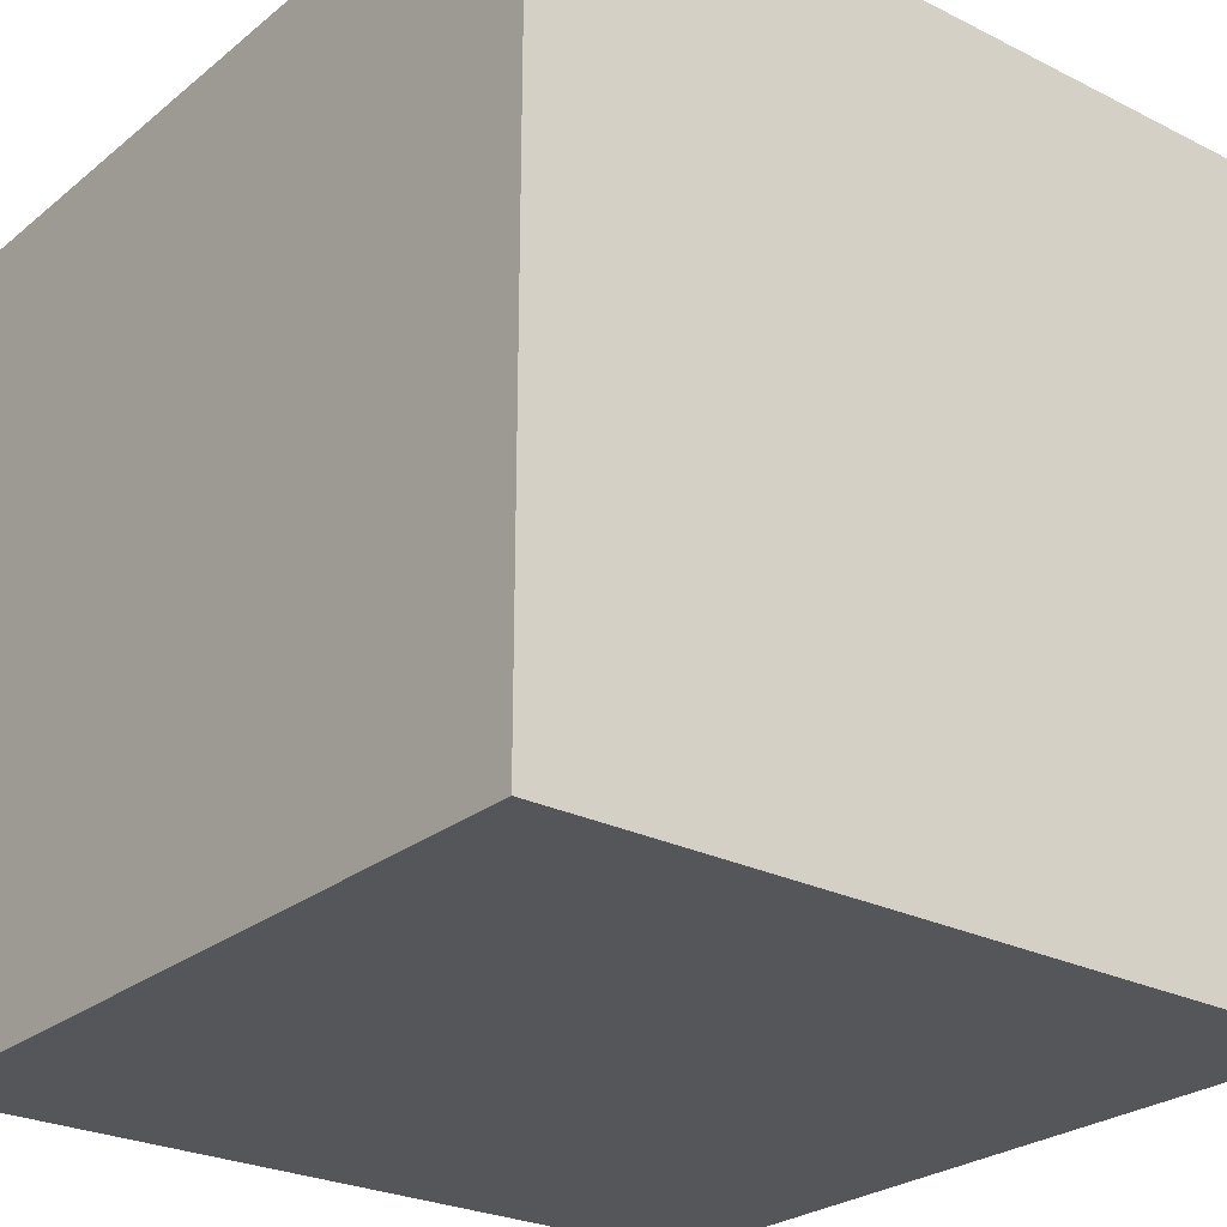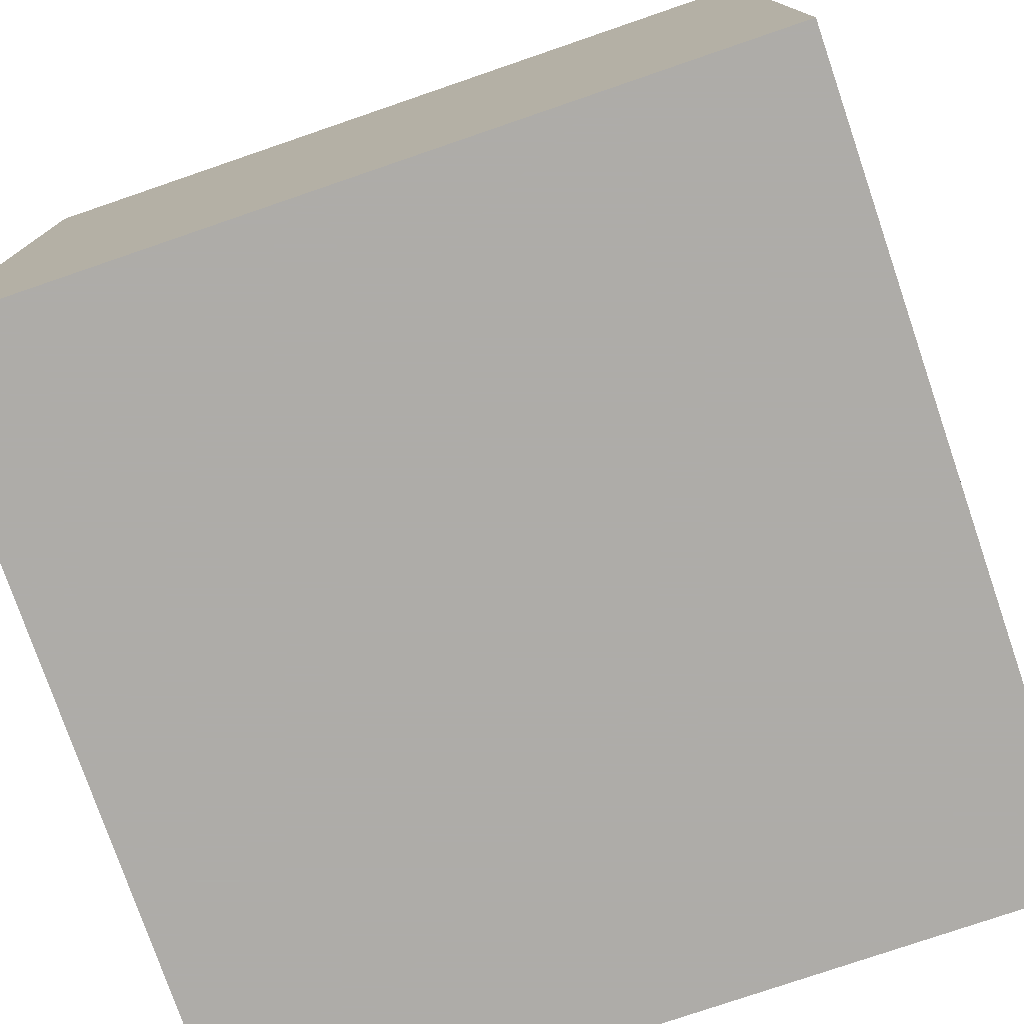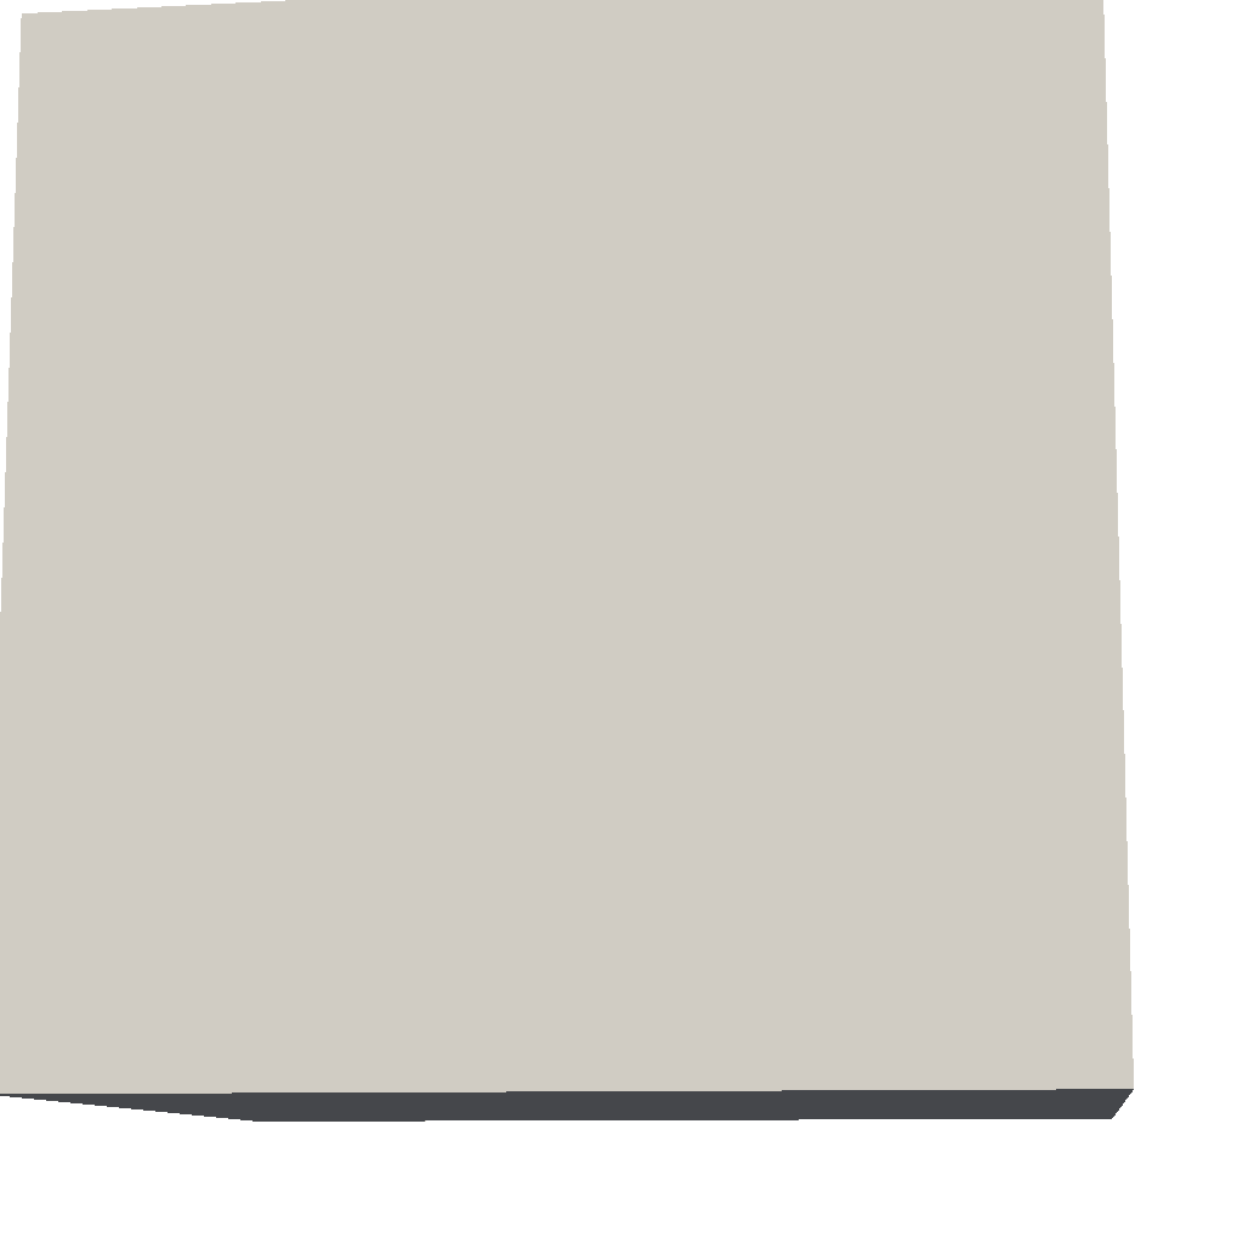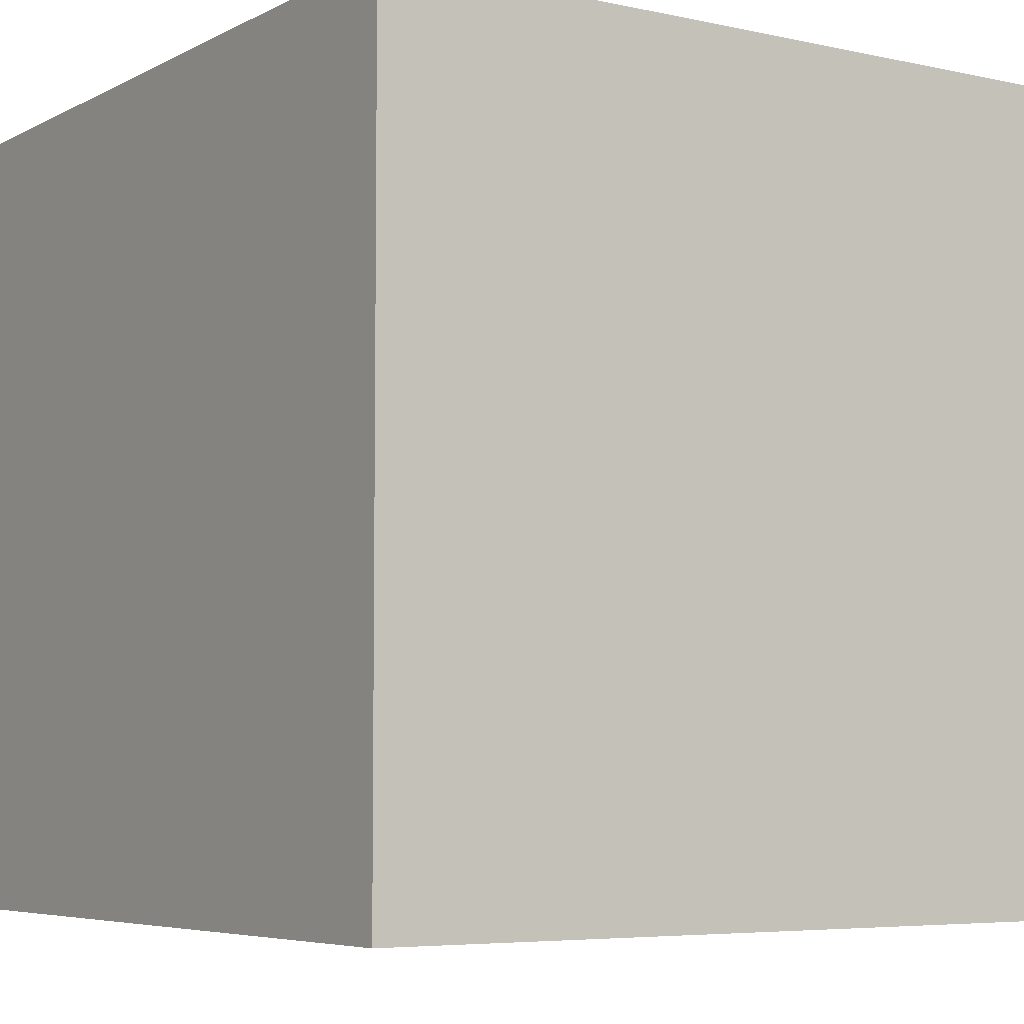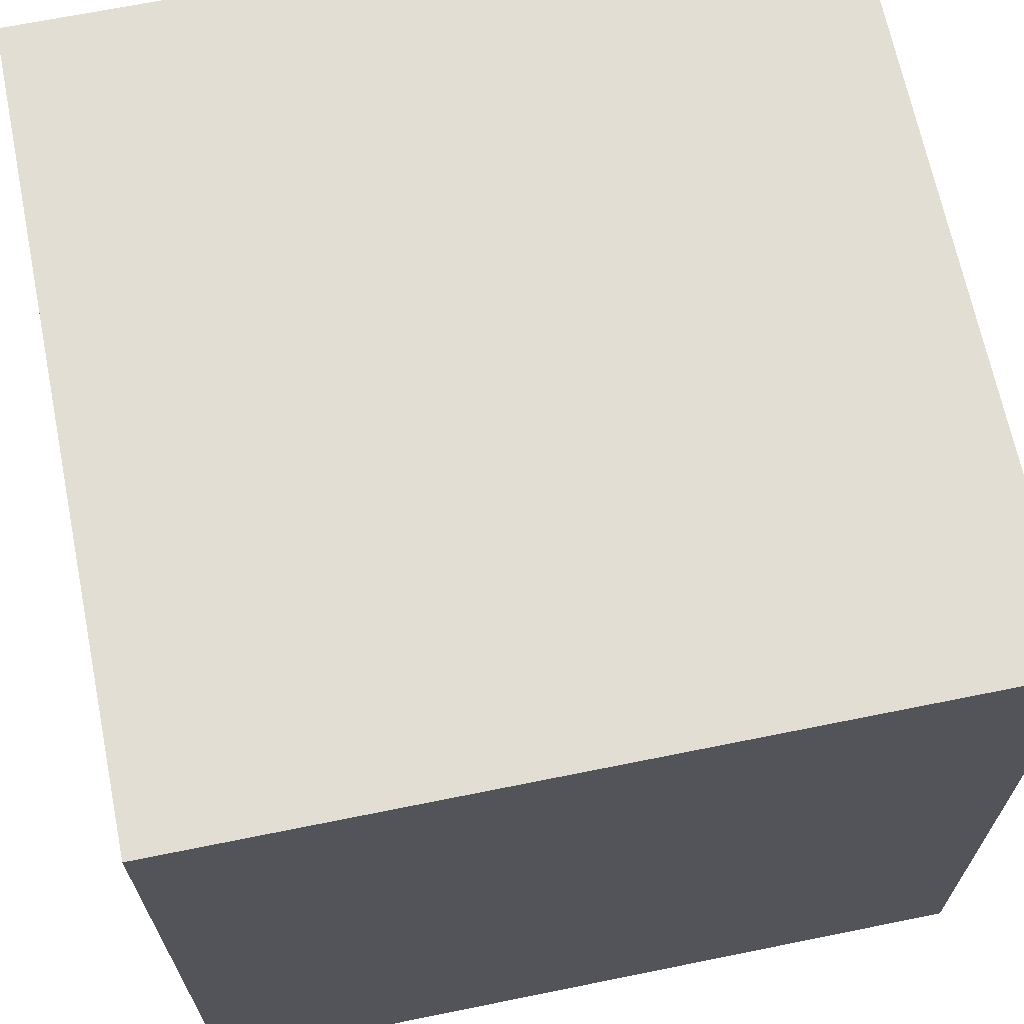
<metadata>
{"format":"obj","ext":"obj","renderer":"f3d","projection":"perspective","resolution":1024,"background":"white","views":[{"elev":-25.9,"azim":51.5,"up":"+Y"},{"elev":-77.0,"azim":-71.1,"up":"+Z"},{"elev":-10.2,"azim":-82.5,"up":"+Y"},{"elev":-5.7,"azim":-33.8,"up":"+Z"},{"elev":67.3,"azim":-101.5,"up":"+Z"}]}
</metadata>
<code>
o watch_41
v 0.0995 1.5 -0.1422
v 0.5974 1.5 0.02208
v 0.569 1.5 0.2733
v 0.7039 1.5 0.09945
v 0.5341 1.5 0.2659
v 0.801 1.5 0.3294
v 0.135 1.5 -0.1461
v 0.135 1.4 -0.1461
v -0.8854 -0.8333 1.5
v -1.042 0.1302 -1.5
v -0.9635 1.087 -1.5
v -0.8594 0.9635 1.5
v -1.094 -1.5 -0.02604
v -0.612 -1.5 1.12
v -1.042 -1.5 -0.5339
v -0.8333 -1.5 -1.5
v -0.6641 -1.5 -1.25
v -0.8333 -1.5 1.5
v -0.4167 1.5 -0.459
v -1.133 1.5 -0.05208
v -1.146 1.5 -1.042
v -0.8333 1.5 1.5
v -1.12 -0.5208 1.5
v 0.4219 1.5 0.1366
v 0.6897 1.5 0.07673
v 0.6191 1.5 0.02792
v 0.6191 1.4 0.02792
v 0.3931 1.5 0.000655
v 0.3931 1.4 0.000655
v 0.4434 1.5 0.008201
v 0.942 1.4 0.3108
v 0.7641 1.5 0.1636
v 0.7641 1.4 0.1636
v 0.2108 1.5 -0.1024
v 0.6615 1.5 0.2842
v 0.6615 1.4 0.2842
v 0.6964 1.5 0.2917
v 0.6964 1.4 0.2917
v 0.06031 1.5 -0.04997
v 0.06031 1.4 -0.04997
v 0.7039 1.4 0.09945
v 0.1037 1.5 -0.01887
v 0.2108 1.4 -0.1024
v 0.8984 0.4688 -1.5
v 0.1823 0.4818 1.5
v 0.4167 -0 1.5
v 0.7357 1.25 -1.5
v 0.1042 1.094 1.5
v 0.3646 -0.3516 -1.5
v 0.599 -0.4427 1.5
v 0.1562 -1.5 -0.8333
v 0.651 -1.5 0.4557
v 0.4818 -1.5 -0.1823
v 0.1562 -1.5 -1.5
v 0.2083 -1.5 -1.25
v 0.1302 -1.5 1.5
v 0.07812 -1.5 0.6771
v 0.791 1.5 -0.7324
v 0.166 1.5 0.7682
v 0.3317 1.5 -0.05117
v -0.1302 1.5 -1.5
v 0.1172 1.5 -1.217
v 0.1562 1.5 1.5
v 0.3287 1.5 0.09171
v 0.651 -1.12 -1.5
v 0.651 -1.211 1.5
v 0.7754 1.5 0.1693
v 0.1505 1.5 -0.00411
v 0.1505 1.4 -0.00411
v 0.482 1.5 0.2264
v 0.482 1.4 0.2264
v 0.4814 1.5 0.01463
v 0.02604 -1.094 1.5
v -0.2083 0.6771 -1.5
v -0.2083 -0.5469 1.5
v -0.1562 -1.5 0.1042
v -0.03906 -1.5 1.276
v -0.2865 -1.5 -0.5729
v 0.7866 1.5 0.1751
v 0.7866 1.4 0.1751
v 1.042 0.4167 1.5
v 1.211 -0.2083 1.5
v 1.5 1.5 1.5
v 1.224 -1.5 -0.625
v 1.172 -1.5 0.1953
v 1.5 -1.5 1.5
v 1.5 -1.5 -1.5
v 1.25 1.5 -0.2474
v 1.055 1.5 0.9115
v 1.198 0.8333 1.5
v 0.4434 1.4 0.008201
v 0.569 1.4 0.2733
v 0.08342 1.5 -0.1208
v 0.08342 1.4 -0.1208
v 0.5136 1.5 0.2554
v 0.5136 1.4 0.2554
v 0.2826 1.5 -0.07619
v 0.2826 1.4 -0.07619
v 0.9332 1.5 0.247
v 0.841 1.5 0.1898
v 0.841 1.4 0.1898
v 0.8809 1.5 0.37
v 0.8809 1.4 0.37
v 0.7066 1.5 0.2969
v 0.7066 1.4 0.2969
v 0.3317 1.4 -0.05117
v 0.09176 1.5 -0.1371
v 0.09176 1.4 -0.1371
v 0.942 1.5 0.3108
v 0.1985 1.5 -0.1138
v 0.1299 1.5 -0.004253
v 0.5307 1.5 0.01395
v 0.3421 1.5 0.09077
v 0.5744 1.5 0.01425
v 0.3287 1.4 0.09171
v 0.3389 1.5 -0.04496
v -0.4687 0.4167 1.5
v -0.4427 -0.1562 1.5
v -0.5599 -1.5 0.5469
v -0.625 -1.5 -0.1562
v -1.5 -0.8333 0.9115
v -1.5 -0.8333 -1.5
v -1.5 0.1823 -1.094
v -1.5 0.1823 0.4818
v -1.5 0.625 0.07812
v -1.5 0.3906 1.068
v -1.5 0.1823 -0.4818
v -1.5 0.1302 -1.5
v -1.5 -0.1042 1.5
v -1.5 -0.05208 -0
v -1.5 -0.2083 1.276
v -1.5 1.042 0.5339
v -1.5 1.25 -0.1562
v -1.5 1.224 1.003
v -1.5 1.029 -0.5208
v -1.5 1.5 -1.5
v -1.5 -0.4167 -0.8594
v -1.5 -0.5599 0.1823
v -1.5 -0.4687 -1.25
v -1.5 -0.4687 -0.4167
v -1.5 -1.5 -0.8333
v -1.5 -1.5 0.1302
v -1.5 -1.5 1.5
v -1.5 -1.5 -1.5
v -1.5 0.625 -1.042
v -1.5 1.5 -0.1042
v -1.5 1.5 1.5
v -1.5 -1.198 -0.651
v -1.5 -1.224 0.4427
v -1.5 -1.198 -0.1823
v -1.5 -0.3125 0.8854
v -1.5 0.8333 1.198
v 0.608 1.5 0.288
v 0.608 1.4 0.288
v 0.6897 1.4 0.07673
v 0.4814 1.4 0.01463
v 0.7437 1.5 0.148
v 0.7437 1.4 0.148
v 0.4546 1.5 0.1738
v 0.4546 1.4 0.1738
v 0.7313 1.5 0.2991
v 0.625 1.042 1.5
v 0.7292 -1.5 -0.6771
v 0.6771 -1.5 1.198
v 0.5199 1.5 0.01687
v 0.8062 1.5 0.1773
v 0.801 1.4 0.3294
v 0.07767 1.5 -0.0334
v 0.2693 1.5 0.06148
v 0.2693 1.4 0.06148
v 0.1299 1.4 -0.004253
v 1.27 -0.5078 -1.5
v 1.5 -0.7943 -0.5339
v 1.5 -0.9212 1.11
v 1.5 0.8105 0.03906
v 1.5 0.1497 1.003
v 1.5 0.1042 -0.3646
v 1.5 -0.1562 -1.5
v 1.5 0.1172 -1.191
v 1.5 0.1042 1.5
v 1.5 0.8984 1.087
v 1.5 -0.3516 0.3125
v 1.5 -1.5 -0.1562
v 1.5 -1.5 0.8333
v 1.5 1.5 -1.5
v 1.5 1.5 -0.1302
v 1.5 1.5 0.8333
v 1.5 -1.198 0.2083
v 0.1688 1.5 0.01555
v 0.1587 1.5 5.9e-05
v 0.1587 1.4 5.9e-05
v 0.9536 1.5 0.2677
v 0.9536 1.4 0.2677
v -0.8659 -0.8594 -1.5
v -1.276 0.05208 1.5
v -1.263 -1.5 -0.9896
v -1.224 -1.5 0.5208
v -1.198 0.5208 1.5
v -0.7487 1.5 0.9342
v 0.8559 1.5 0.2013
v 0.2334 1.5 0.05095
v 0.7545 1.5 0.3125
v -0.4167 1.042 1.5
v -0.4167 -1.198 1.5
v 0.4667 1.5 0.2058
v 0.8062 1.4 0.1773
v 0.7313 1.4 0.2991
v 0.5729 1.5 0.01218
v 0.5729 1.4 0.01218
v 0.7502 1.5 0.31
v 0.05333 1.5 -0.08189
v 0.05333 1.4 -0.08189
v 0.7692 1.5 0.3209
v 0.7692 1.4 0.3209
v 0.8854 -0.8333 1.5
v 0.7253 1.5 0.1256
v 0.2334 1.4 0.05095
v 0.2292 1.5 -0.09301
v 0.2292 1.4 -0.09301
v 0.1688 1.4 0.01555
v 0.9332 1.4 0.247
v 0.07001 1.5 -0.1147
v 0.1072 1.5 -0.1473
v 0.1072 1.4 -0.1473
v 0.07767 1.4 -0.0334
v 0.4219 1.4 0.1366
v 0.1985 1.4 -0.1138
v 0.217 1.5 0.03747
v 0.217 1.4 0.03747
v 0.6621 1.5 0.04981
v 0.6621 1.4 0.04981
v 0.8707 1.5 0.2127
v 0.8707 1.4 0.2127
v 0.348 1.5 -0.02742
v 0.348 1.4 -0.02742
v 0.3421 1.4 0.09077
v 0.3389 1.4 -0.04496
v 0.1042 1.5 -0.1453
v 0.9128 1.5 0.3682
v 0.9128 1.4 0.3682
v 0.4667 1.4 0.2058
v 0.5341 1.4 0.2659
v 0.8953 1.5 0.3722
v 0.8953 1.4 0.3722
v 0.5009 1.5 0.02196
v 0.5009 1.4 0.02196
v 0.4516 1.5 0.01237
v 0.4516 1.4 0.01237
v 0.07001 1.4 -0.1147
v 0.5307 1.4 0.01395
v 0.576 1.5 0.01632
v 0.576 1.4 0.01632
f 143 14 18
f 129 121 143
f 149 142 143
f 9 23 143
f 23 129 143
f 129 131 121
f 142 197 143
f 18 204 143
f 121 149 143
f 56 204 18
f 197 14 143
f 14 56 18
f 23 195 129
f 197 119 14
f 14 77 56
f 204 9 143
f 131 151 121
f 56 73 204
f 142 13 197
f 149 150 142
f 204 75 9
f 75 23 9
f 129 126 131
f 151 138 121
f 121 138 149
f 56 66 73
f 138 150 149
f 150 141 142
f 142 15 13
f 14 57 77
f 73 75 204
f 75 118 23
f 118 195 23
f 131 126 151
f 150 148 141
f 141 15 142
f 13 119 197
f 119 57 14
f 195 198 129
f 147 126 129
f 126 124 151
f 124 138 151
f 13 120 119
f 77 164 56
f 86 66 56
f 198 147 129
f 147 152 126
f 164 86 56
f 141 196 15
f 118 198 195
f 138 140 150
f 120 76 119
f 76 57 119
f 57 164 77
f 73 50 75
f 118 117 198
f 124 130 138
f 140 148 150
f 66 50 73
f 12 147 198
f 147 134 152
f 148 144 141
f 15 120 13
f 130 140 138
f 57 52 164
f 215 50 66
f 117 12 198
f 152 132 126
f 140 137 148
f 144 196 141
f 76 52 57
f 75 46 118
f 132 124 126
f 137 144 148
f 15 78 120
f 120 78 76
f 86 215 66
f 50 46 75
f 124 125 130
f 130 127 140
f 118 45 117
f 117 203 12
f 134 132 152
f 196 17 15
f 76 53 52
f 46 45 118
f 132 125 124
f 137 139 144
f 17 78 15
f 52 86 164
f 215 82 50
f 125 127 130
f 127 137 140
f 194 144 122
f 144 16 196
f 45 203 117
f 12 22 147
f 199 147 22
f 194 16 144
f 16 17 196
f 78 53 76
f 174 86 184
f 147 132 134
f 139 122 144
f 52 85 86
f 86 82 215
f 50 82 46
f 45 48 203
f 53 85 52
f 203 22 12
f 20 147 199
f 147 146 132
f 132 133 125
f 125 135 127
f 127 123 137
f 137 123 139
f 17 51 78
f 51 53 78
f 85 184 86
f 86 180 82
f 46 81 45
f 20 146 147
f 17 55 51
f 188 174 184
f 174 180 86
f 82 81 46
f 20 199 59
f 139 128 122
f 10 194 122
f 182 174 188
f 203 63 22
f 146 133 132
f 133 135 125
f 135 145 127
f 145 123 127
f 123 128 139
f 10 122 128
f 16 54 17
f 51 163 53
f 85 183 184
f 81 162 45
f 162 48 45
f 48 63 203
f 199 22 63
f 19 20 59
f 74 194 10
f 194 54 16
f 54 55 17
f 163 85 53
f 188 184 183
f 176 180 174
f 59 199 63
f 49 194 74
f 182 176 174
f 55 163 51
f 163 84 85
f 81 90 162
f 19 59 211
f 211 222 19
f 180 81 82
f 39 211 59
f 59 42 168
f 59 168 39
f 107 1 238
f 19 222 93
f 107 238 19
f 19 93 107
f 135 136 145
f 84 183 85
f 175 182 177
f 175 176 182
f 111 42 59
f 190 68 111
f 59 189 190
f 59 190 111
f 110 58 19
f 19 238 223
f 7 110 19
f 19 223 7
f 146 135 133
f 145 128 123
f 44 49 74
f 65 54 194
f 55 87 163
f 173 188 183
f 173 182 188
f 162 63 48
f 228 189 59
f 59 64 169
f 201 228 59
f 59 169 201
f 110 34 58
f 49 65 194
f 87 84 163
f 177 182 173
f 181 180 176
f 90 83 162
f 64 59 159
f 64 159 24
f 64 24 113
f 58 34 218
f 58 218 97
f 180 90 81
f 59 5 95
f 205 159 59
f 59 95 70
f 59 70 205
f 58 97 60
f 21 146 20
f 146 136 135
f 145 136 128
f 11 10 128
f 54 87 55
f 181 176 175
f 180 83 90
f 89 59 63
f 59 3 5
f 58 60 116
f 116 234 28
f 58 116 28
f 19 21 20
f 21 136 146
f 11 128 136
f 74 10 11
f 87 173 183
f 181 83 180
f 83 63 162
f 59 161 104
f 37 35 153
f 59 104 37
f 153 3 59
f 59 37 153
f 165 58 28
f 30 247 72
f 72 245 165
f 165 28 30
f 30 72 165
f 47 44 74
f 213 202 59
f 213 59 102
f 102 6 213
f 58 165 112
f 208 114 251
f 208 251 2
f 58 112 208
f 58 208 2
f 58 62 19
f 172 49 44
f 84 87 183
f 179 177 173
f 185 175 177
f 89 63 83
f 102 59 89
f 89 109 239
f 243 102 89
f 89 239 243
f 161 59 202
f 202 210 161
f 58 2 26
f 4 216 58
f 58 26 230
f 25 4 58
f 58 230 25
f 65 87 54
f 185 177 179
f 88 58 216
f 62 21 19
f 172 65 49
f 89 88 109
f 179 173 87
f 192 109 88
f 88 99 192
f 67 79 166
f 166 100 88
f 216 157 32
f 166 88 216
f 32 67 166
f 216 32 166
f 88 100 200
f 88 200 232
f 88 232 99
f 185 62 58
f 61 21 62
f 61 74 11
f 61 47 74
f 172 87 65
f 187 181 175
f 187 83 181
f 186 88 89
f 185 58 88
f 185 61 62
f 61 136 21
f 61 11 136
f 185 47 61
f 185 44 47
f 178 172 44
f 178 179 87
f 185 186 175
f 186 187 175
f 187 89 83
f 186 89 187
f 185 88 186
f 185 178 44
f 178 87 172
f 185 179 178
f 98 219 229
f 97 218 219
f 219 98 97
f 229 217 98
f 229 219 191
f 217 229 201
f 217 170 98
f 229 191 220
f 219 43 191
f 98 106 60
f 60 97 98
f 218 34 43
f 43 219 218
f 228 201 229
f 201 169 170
f 170 217 201
f 170 106 98
f 189 228 229
f 229 220 189
f 190 189 220
f 220 191 190
f 191 43 69
f 34 110 43
f 169 64 170
f 106 170 235
f 68 190 191
f 191 69 68
f 69 43 227
f 106 237 60
f 227 43 110
f 115 170 64
f 237 106 235
f 235 170 115
f 171 69 227
f 116 60 237
f 237 235 116
f 235 115 236
f 111 68 69
f 69 171 111
f 227 8 171
f 8 227 110
f 110 7 8
f 64 113 236
f 236 115 64
f 234 116 235
f 236 29 235
f 171 8 94
f 28 234 235
f 235 29 28
f 29 236 226
f 171 225 42
f 42 111 171
f 171 94 225
f 8 224 94
f 7 223 224
f 224 8 7
f 113 24 226
f 226 236 113
f 29 226 91
f 168 42 225
f 212 225 94
f 108 94 224
f 224 223 238
f 238 1 224
f 29 91 28
f 226 248 91
f 225 40 168
f 40 225 212
f 212 94 249
f 107 93 94
f 94 108 107
f 1 107 108
f 108 224 1
f 160 226 24
f 24 159 160
f 30 28 91
f 248 226 156
f 91 248 30
f 39 168 40
f 40 212 211
f 211 39 40
f 222 211 212
f 212 249 222
f 249 94 222
f 93 222 94
f 226 160 246
f 159 205 160
f 72 247 248
f 248 156 72
f 156 226 246
f 247 30 248
f 246 160 250
f 241 160 205
f 156 246 72
f 165 245 246
f 246 250 165
f 252 250 160
f 71 160 241
f 205 70 241
f 245 72 246
f 250 112 165
f 252 209 250
f 252 160 27
f 160 71 27
f 71 241 70
f 250 209 112
f 114 208 209
f 209 252 114
f 2 251 252
f 252 27 2
f 92 27 71
f 70 95 71
f 208 112 209
f 251 114 252
f 27 26 2
f 231 27 92
f 96 92 71
f 96 71 95
f 27 231 26
f 155 231 92
f 92 96 242
f 96 95 5
f 230 26 231
f 25 230 231
f 231 155 25
f 155 92 41
f 92 242 3
f 242 96 5
f 4 25 155
f 155 41 4
f 92 154 41
f 5 3 242
f 3 153 92
f 154 92 153
f 154 36 41
f 41 158 216
f 216 4 41
f 153 35 154
f 36 154 35
f 158 41 36
f 158 157 216
f 35 37 36
f 158 36 38
f 32 157 158
f 158 33 32
f 38 36 37
f 158 38 33
f 38 207 33
f 67 32 33
f 33 80 67
f 37 104 105
f 105 38 37
f 105 207 38
f 207 80 33
f 79 67 80
f 207 105 104
f 104 161 207
f 207 214 80
f 166 79 80
f 80 206 166
f 161 210 207
f 214 207 210
f 202 213 214
f 210 202 214
f 80 214 206
f 213 6 214
f 214 101 206
f 100 166 206
f 206 101 100
f 167 214 6
f 101 214 167
f 6 102 167
f 167 233 101
f 101 233 200
f 200 100 101
f 103 167 102
f 167 31 233
f 232 200 233
f 167 103 31
f 31 221 233
f 99 232 233
f 233 221 99
f 103 240 31
f 102 243 244
f 244 103 102
f 221 31 193
f 240 103 244
f 31 240 109
f 221 193 99
f 109 192 193
f 193 31 109
f 243 239 240
f 240 244 243
f 239 109 240
f 192 99 193

</code>
